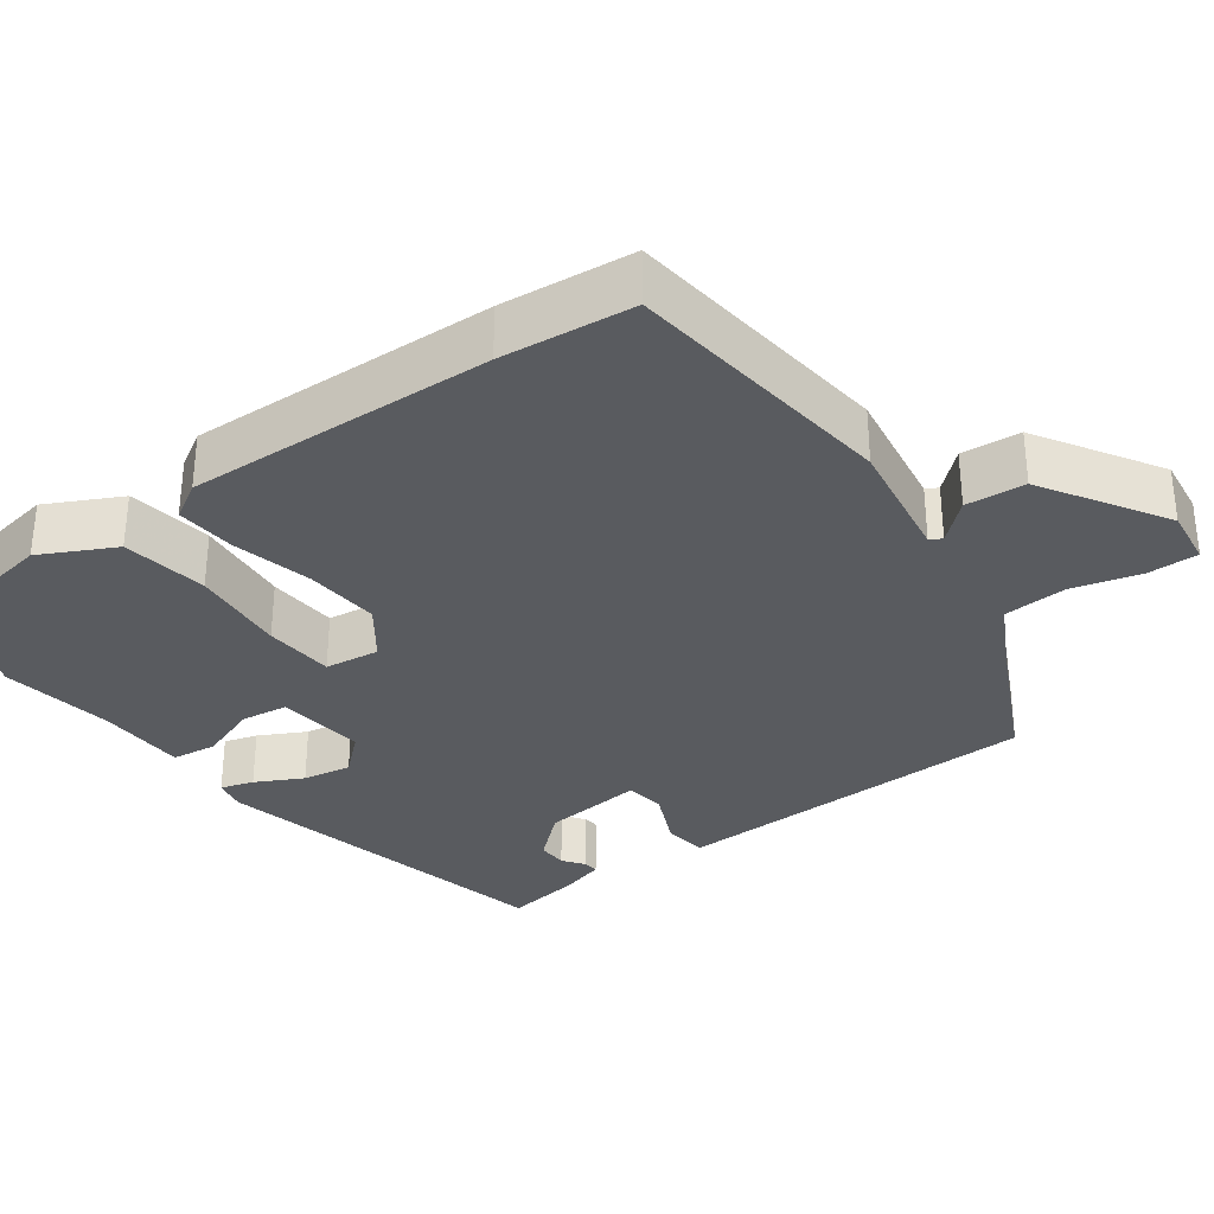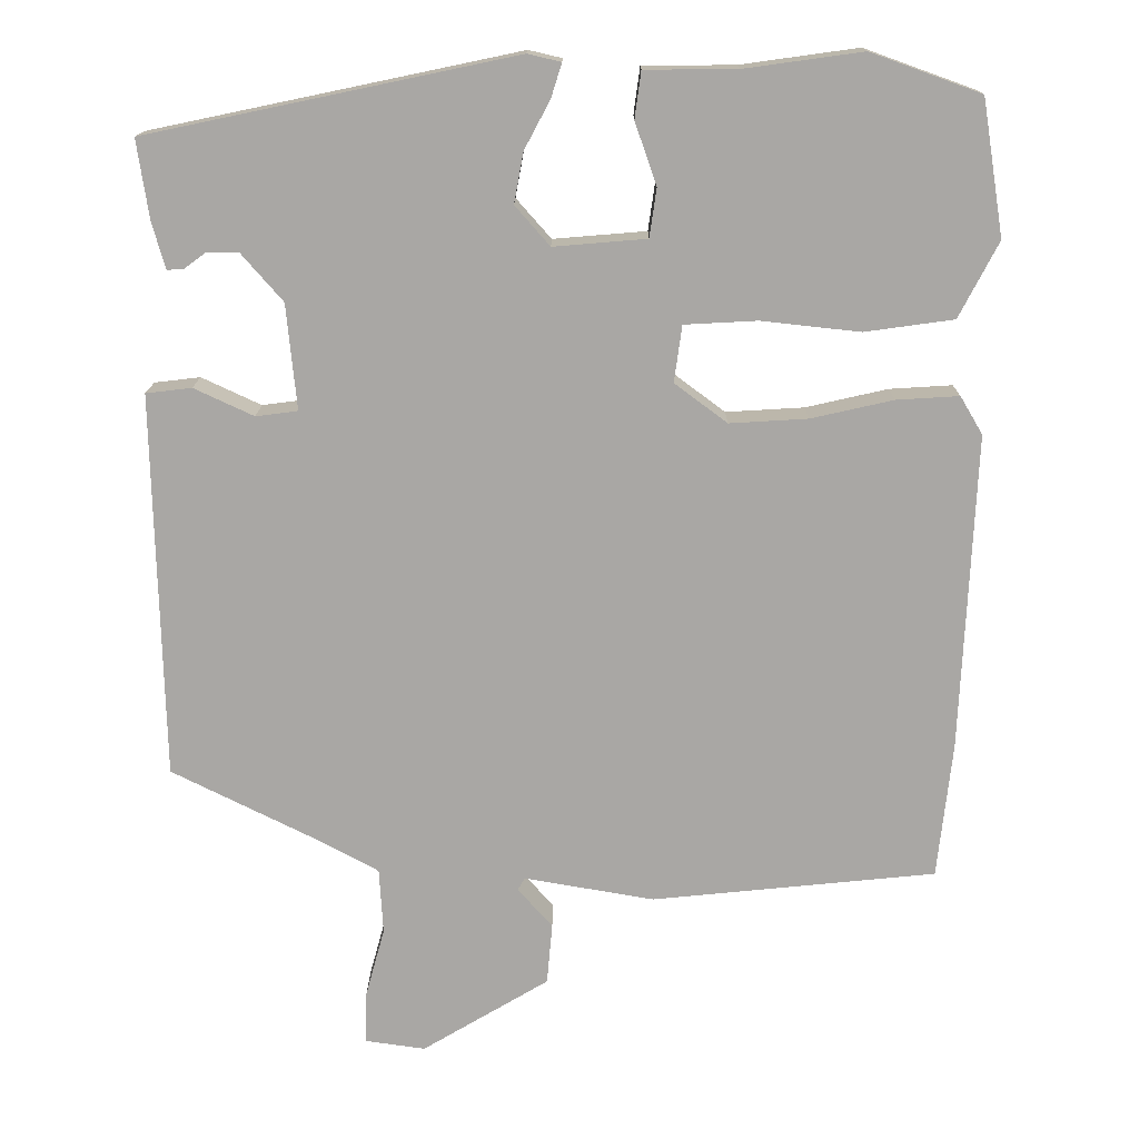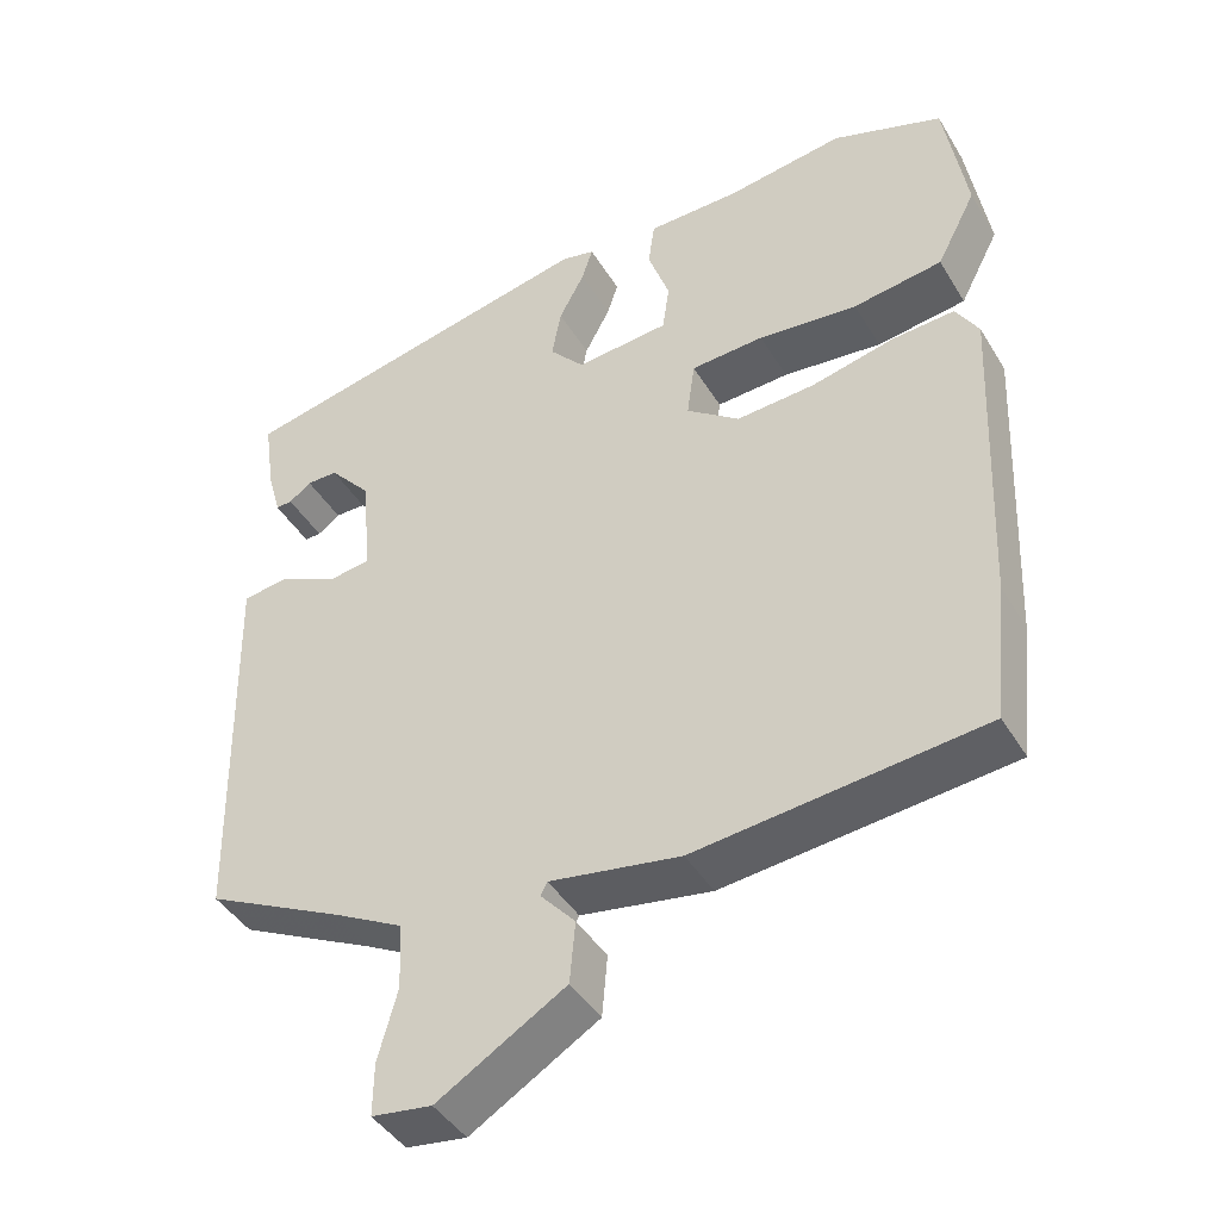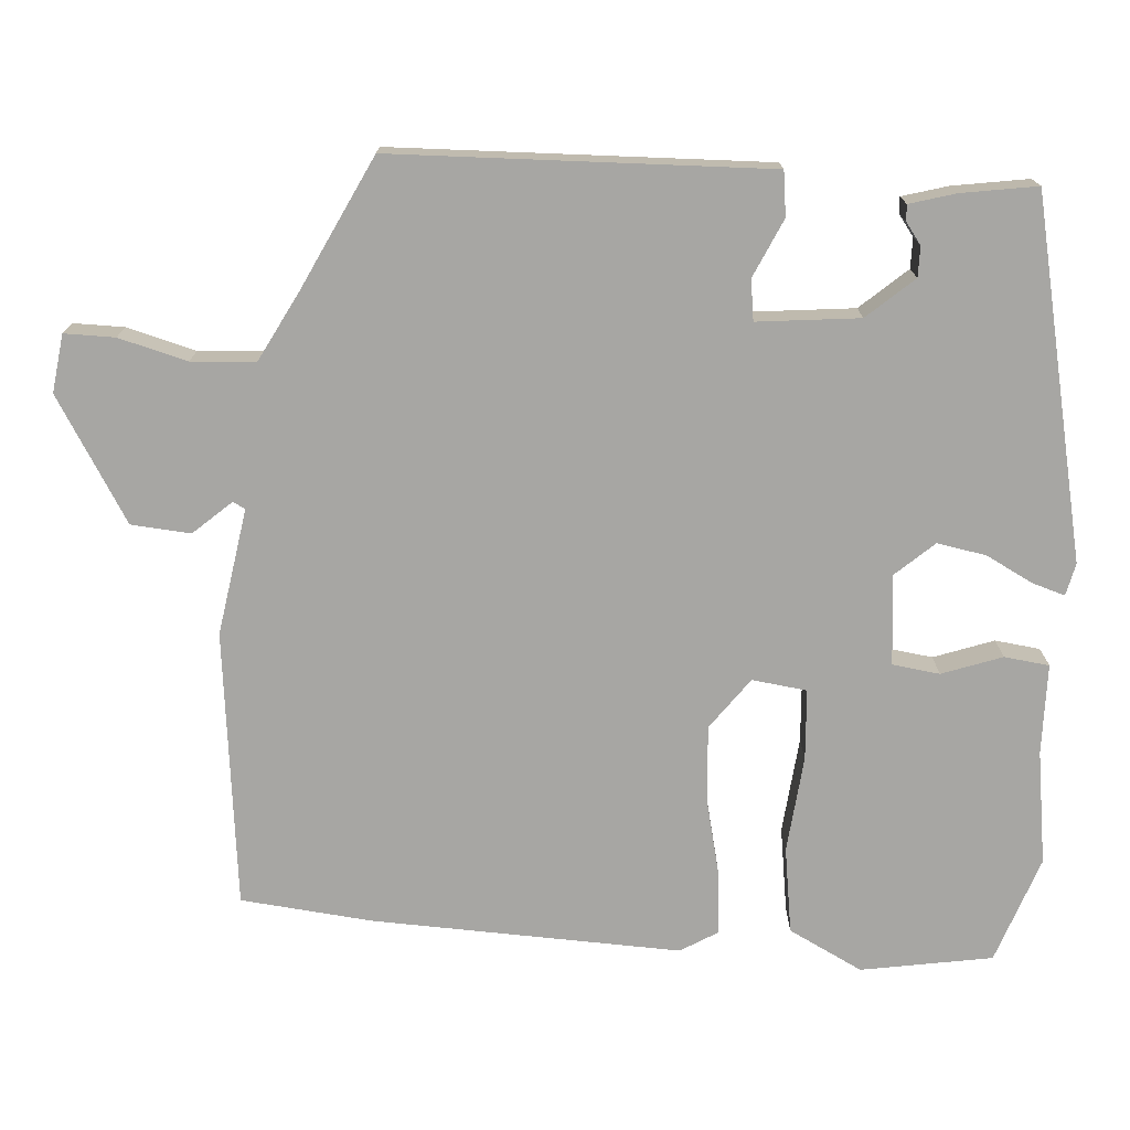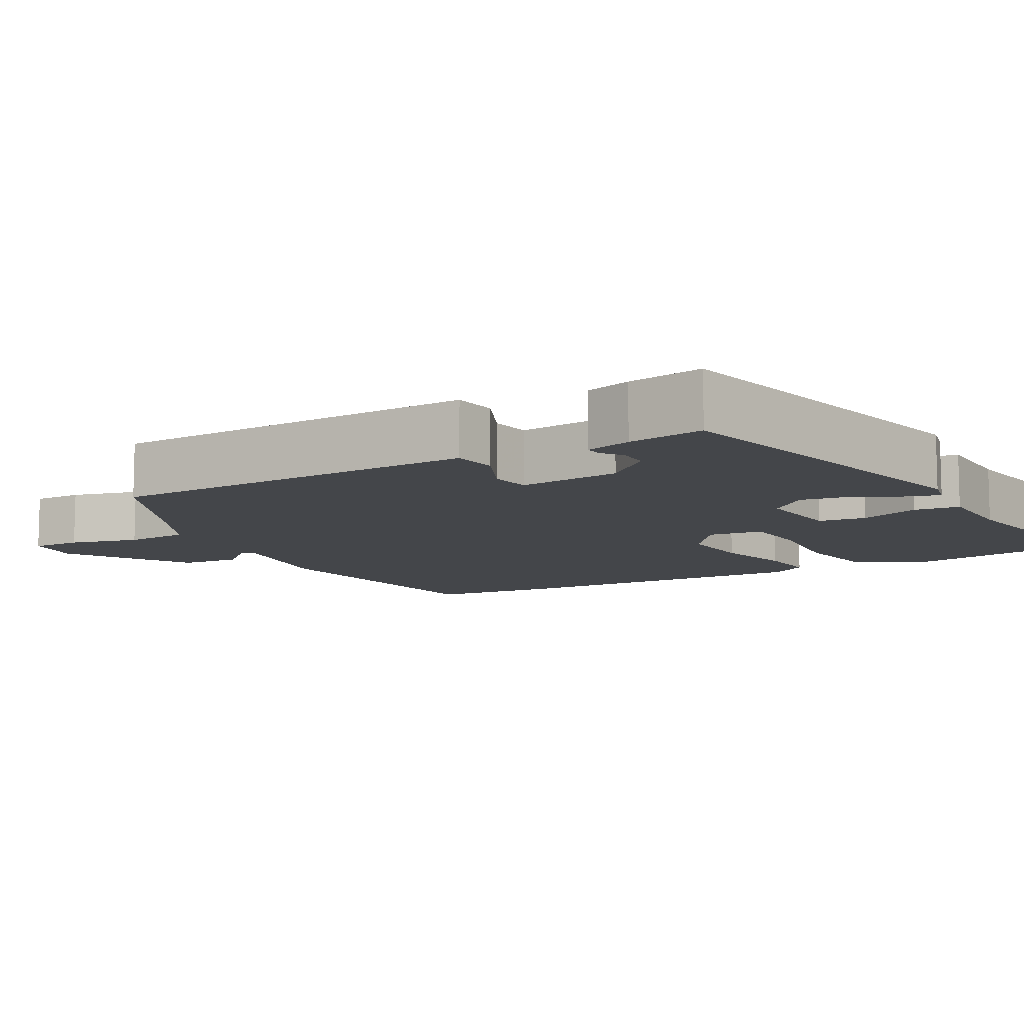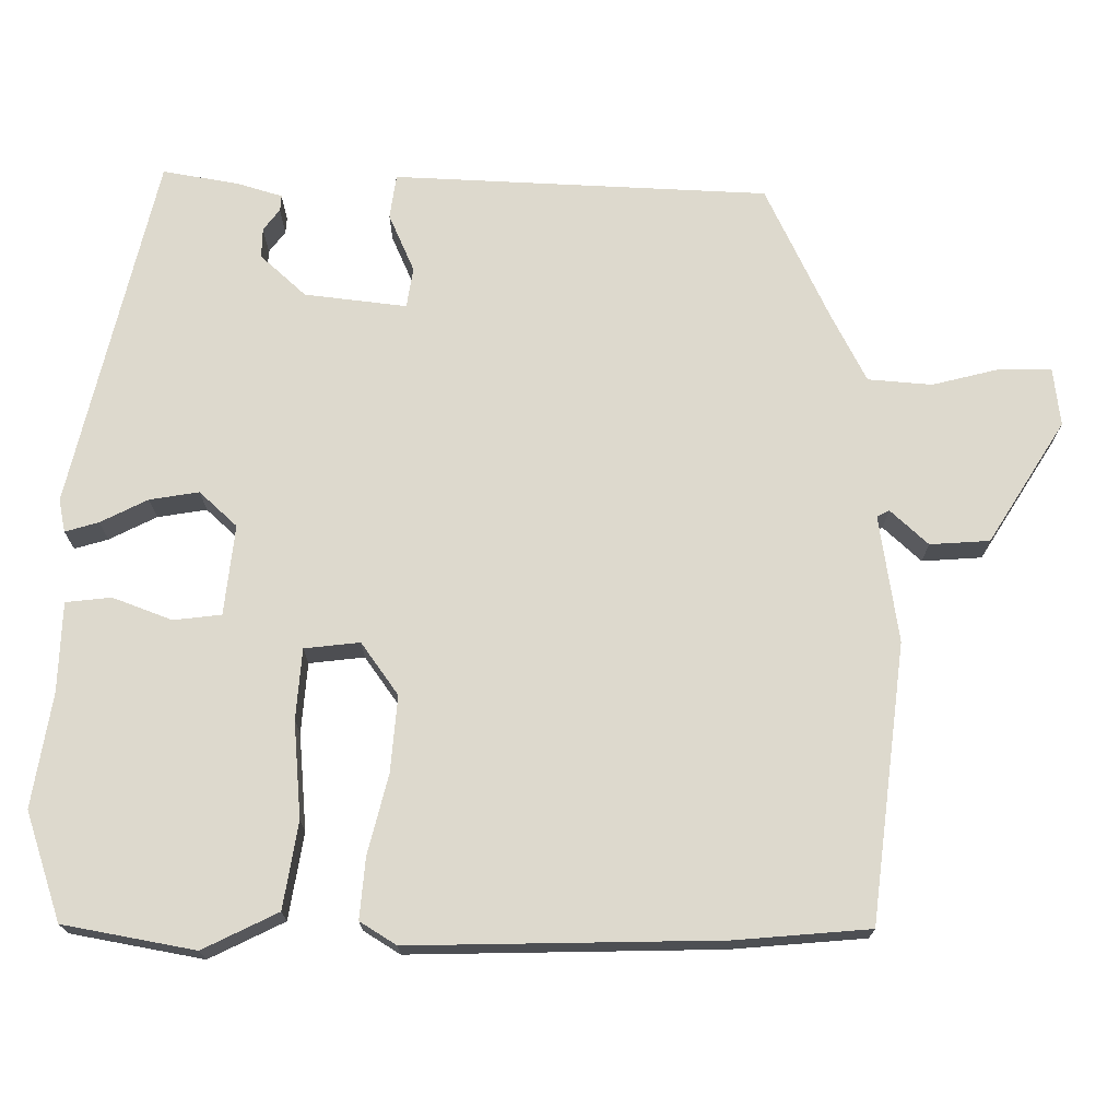
<metadata>
{"format":"obj","ext":"obj","renderer":"f3d","projection":"perspective","resolution":1024,"background":"white","views":[{"elev":-32.2,"azim":126.8,"up":"+Y"},{"elev":15.2,"azim":0.4,"up":"+Z"},{"elev":-43.4,"azim":29.2,"up":"+Z"},{"elev":-74.1,"azim":-93.5,"up":"+Y"},{"elev":-9.8,"azim":-59.8,"up":"+Y"},{"elev":72.0,"azim":91.6,"up":"+Y"}]}
</metadata>
<code>
v 0.379 0.07 0.543
v 0.521 0.07 0.492
v 0.549 0.07 0.317
v 0.498 0.07 0.219
v 0.383 0.07 0.203
v 0.255 0.07 0.217
v 0.161 0.07 0.212
v 0.151 0.07 0.139
v 0.219 0.07 0.088
v 0.32 0.07 0.094
v 0.426 0.07 0.118
v 0.507 0.07 0.123
v 0.536 0.07 0.074
v 0.518 0.07 -0.336
v 0.499 0.07 -0.512
v 0.131 0.07 -0.549
v -0.037 0.07 -0.52
v -0.046 0.07 -0.536
v -0.001 0.07 -0.587
v -0.008 0.07 -0.666
v -0.172 0.07 -0.764
v -0.249 0.07 -0.753
v -0.248 0.07 -0.686
v -0.223 0.07 -0.595
v -0.228 0.07 -0.51
v -0.317 0.07 -0.462
v -0.495 0.07 -0.373
v -0.503 0.07 -0.013
v -0.506 0.07 0.125
v -0.447 0.07 0.132
v -0.37 0.07 0.096
v -0.316 0.07 0.103
v -0.329 0.07 0.239
v -0.383 0.07 0.301
v -0.423 0.07 0.301
v -0.452 0.07 0.28
v -0.473 0.07 0.279
v -0.49 0.07 0.34
v -0.505 0.07 0.441
v -0.03 0.07 0.54
v 0.013 0.07 0.53
v -0.001 0.07 0.486
v -0.034 0.07 0.424
v -0.046 0.07 0.359
v -0.001 0.07 0.308
v 0.119 0.07 0.318
v 0.128 0.07 0.381
v 0.1 0.07 0.461
v 0.108 0.07 0.521
v 0.227 0.07 0.522
v 0.379 0 0.543
v 0.521 0 0.492
v 0.549 0 0.317
v 0.498 0 0.219
v 0.383 0 0.203
v 0.255 0 0.217
v 0.161 0 0.212
v 0.151 0 0.139
v 0.219 0 0.088
v 0.32 0 0.094
v 0.426 0 0.118
v 0.507 0 0.123
v 0.536 0 0.074
v 0.518 0 -0.336
v 0.499 0 -0.512
v 0.131 0 -0.549
v -0.037 0 -0.52
v -0.046 0 -0.536
v -0.001 0 -0.587
v -0.008 0 -0.666
v -0.172 0 -0.764
v -0.249 0 -0.753
v -0.248 0 -0.686
v -0.223 0 -0.595
v -0.228 0 -0.51
v -0.317 0 -0.462
v -0.495 0 -0.373
v -0.503 0 -0.013
v -0.506 0 0.125
v -0.447 0 0.132
v -0.37 0 0.096
v -0.316 0 0.103
v -0.329 0 0.239
v -0.383 0 0.301
v -0.423 0 0.301
v -0.452 0 0.28
v -0.473 0 0.279
v -0.49 0 0.34
v -0.505 0 0.441
v -0.03 0 0.54
v 0.013 0 0.53
v -0.001 0 0.486
v -0.034 0 0.424
v -0.046 0 0.359
v -0.001 0 0.308
v 0.119 0 0.318
v 0.128 0 0.381
v 0.1 0 0.461
v 0.108 0 0.521
v 0.227 0 0.522
f 47 48 49 50
f 46 47 50 1
f 40 41 42 43
f 40 43 44
f 39 40 44
f 38 39 44 45
f 35 36 37 38
f 34 35 38 45
f 28 29 30 31
f 26 27 28 31
f 25 26 31 32
f 21 22 23 24
f 21 24 25
f 18 19 20 21
f 18 21 25 32
f 14 15 16 17
f 12 13 14 17
f 10 11 12 17
f 9 10 17
f 8 9 17 18
f 7 8 18 32
f 3 4 5 6
f 3 6 7
f 46 1 2 3
f 45 46 3 7
f 33 34 45 7
f 7 32 33
f 100 99 98 97
f 51 100 97 96
f 93 92 91 90
f 94 93 90
f 94 90 89
f 95 94 89 88
f 88 87 86 85
f 95 88 85 84
f 81 80 79 78
f 81 78 77 76
f 82 81 76 75
f 74 73 72 71
f 75 74 71
f 71 70 69 68
f 82 75 71 68
f 67 66 65 64
f 67 64 63 62
f 67 62 61 60
f 67 60 59
f 68 67 59 58
f 82 68 58 57
f 56 55 54 53
f 57 56 53
f 53 52 51 96
f 57 53 96 95
f 57 95 84 83
f 83 82 57
f 1 51 52 2
f 2 52 53 3
f 3 53 54 4
f 4 54 55 5
f 5 55 56 6
f 6 56 57 7
f 7 57 58 8
f 8 58 59 9
f 9 59 60 10
f 10 60 61 11
f 11 61 62 12
f 12 62 63 13
f 13 63 64 14
f 14 64 65 15
f 15 65 66 16
f 16 66 67 17
f 17 67 68 18
f 18 68 69 19
f 19 69 70 20
f 20 70 71 21
f 21 71 72 22
f 22 72 73 23
f 23 73 74 24
f 24 74 75 25
f 25 75 76 26
f 26 76 77 27
f 27 77 78 28
f 28 78 79 29
f 29 79 80 30
f 30 80 81 31
f 31 81 82 32
f 32 82 83 33
f 33 83 84 34
f 34 84 85 35
f 35 85 86 36
f 36 86 87 37
f 37 87 88 38
f 38 88 89 39
f 39 89 90 40
f 40 90 91 41
f 41 91 92 42
f 42 92 93 43
f 43 93 94 44
f 44 94 95 45
f 45 95 96 46
f 46 96 97 47
f 47 97 98 48
f 48 98 99 49
f 49 99 100 50
f 50 100 51 1

</code>
